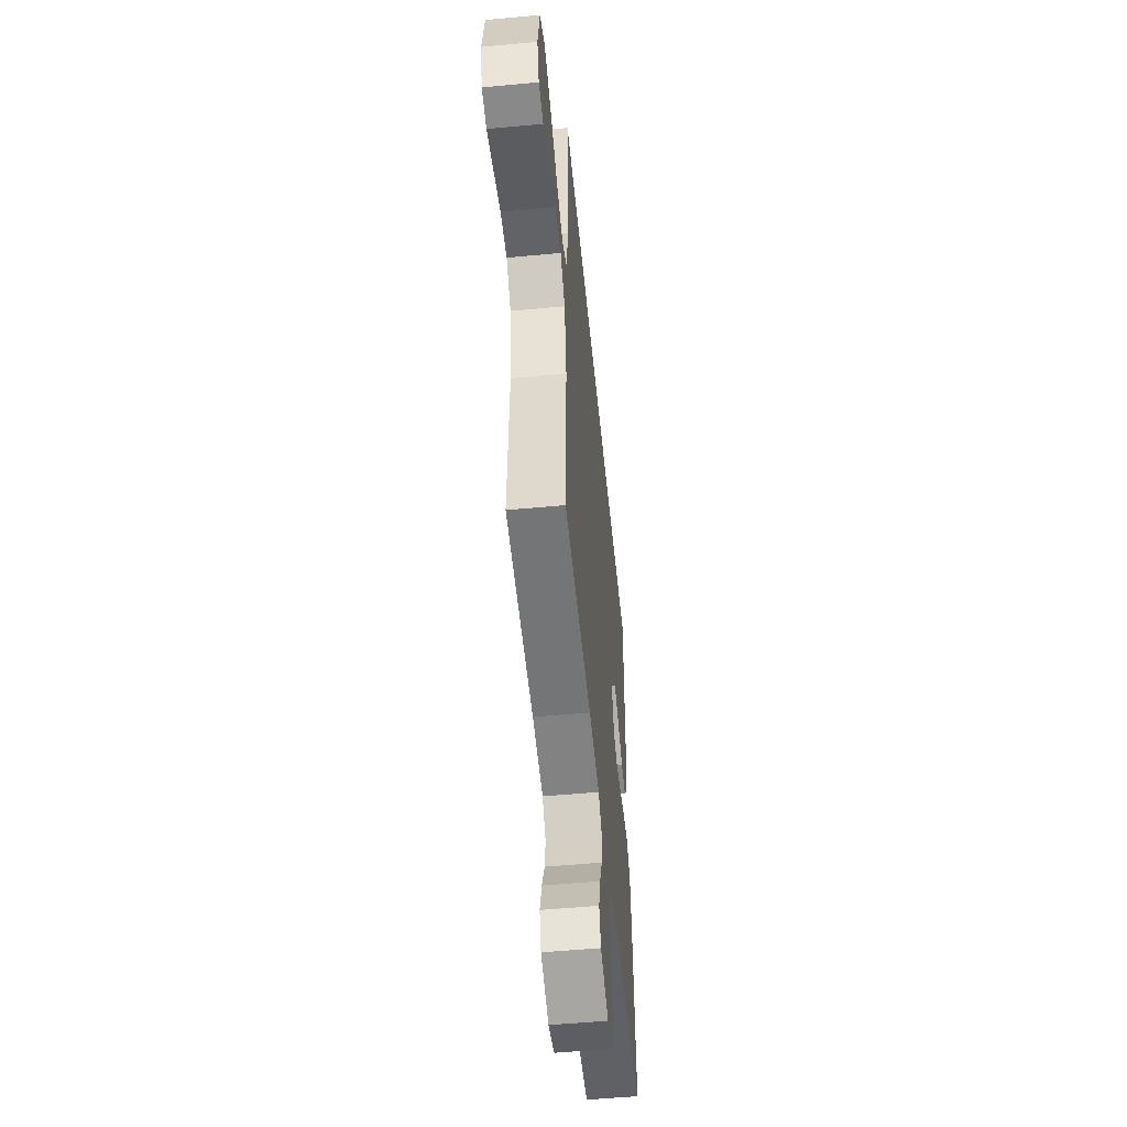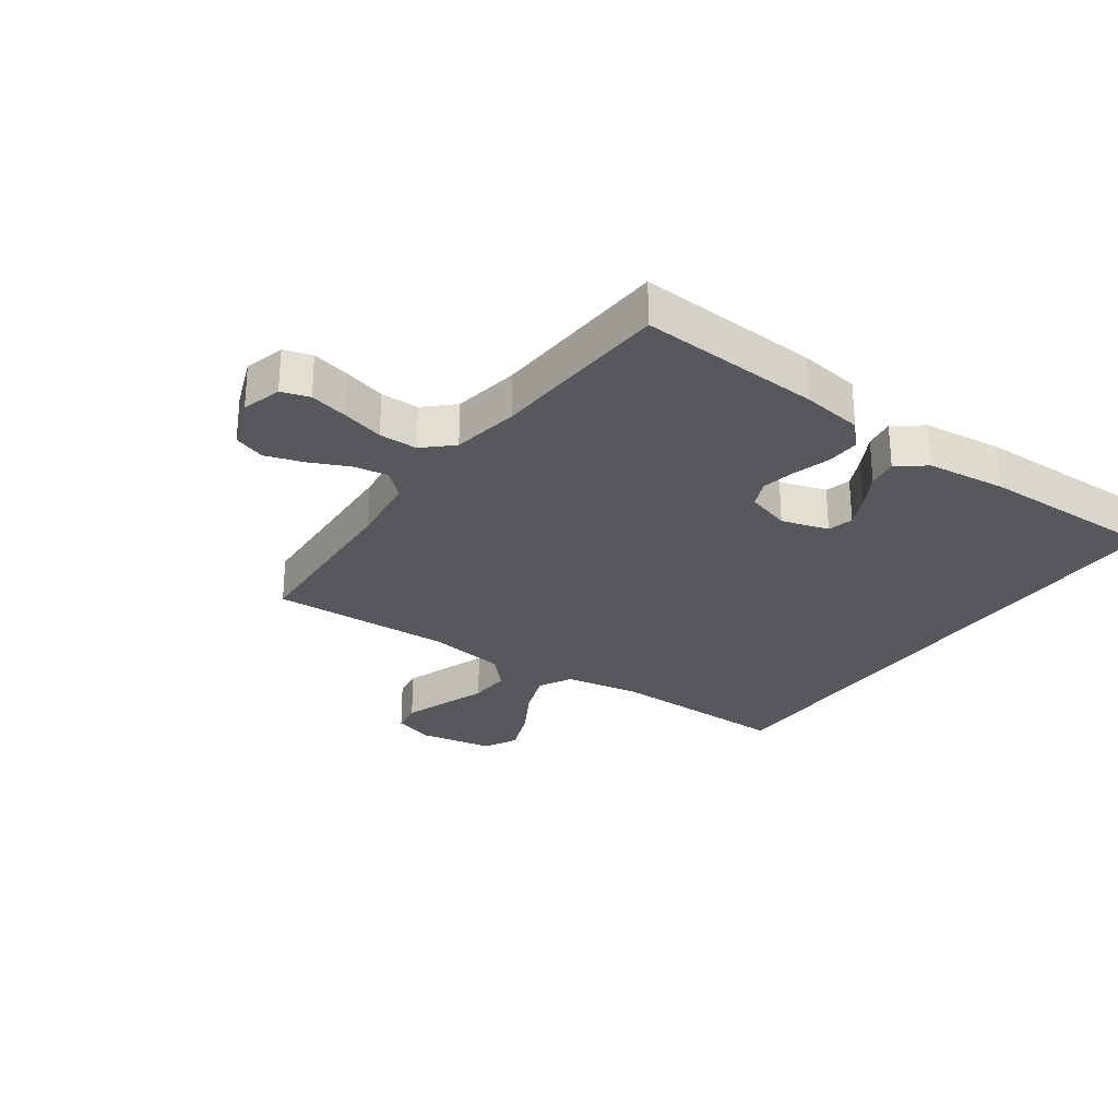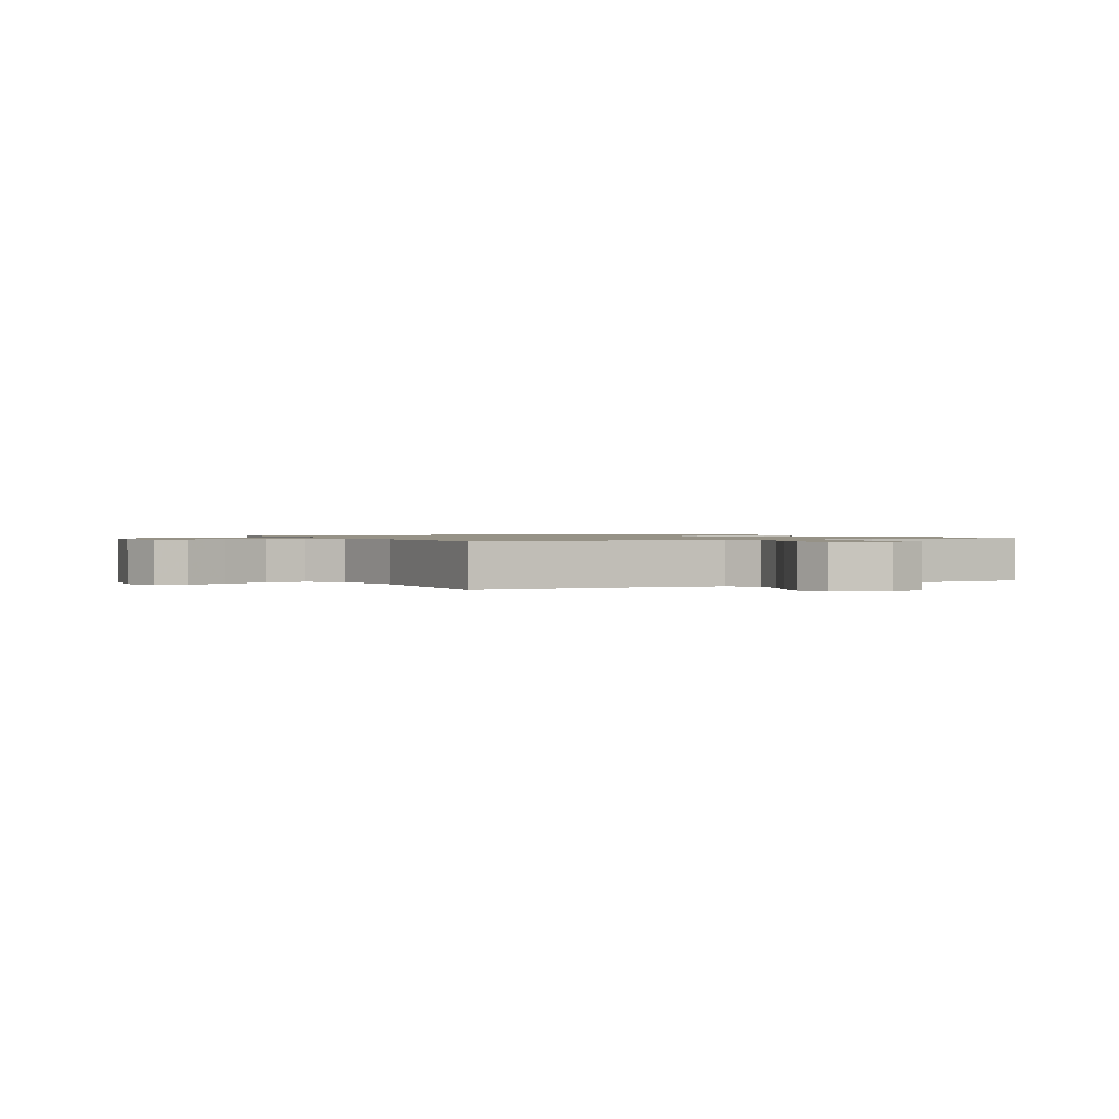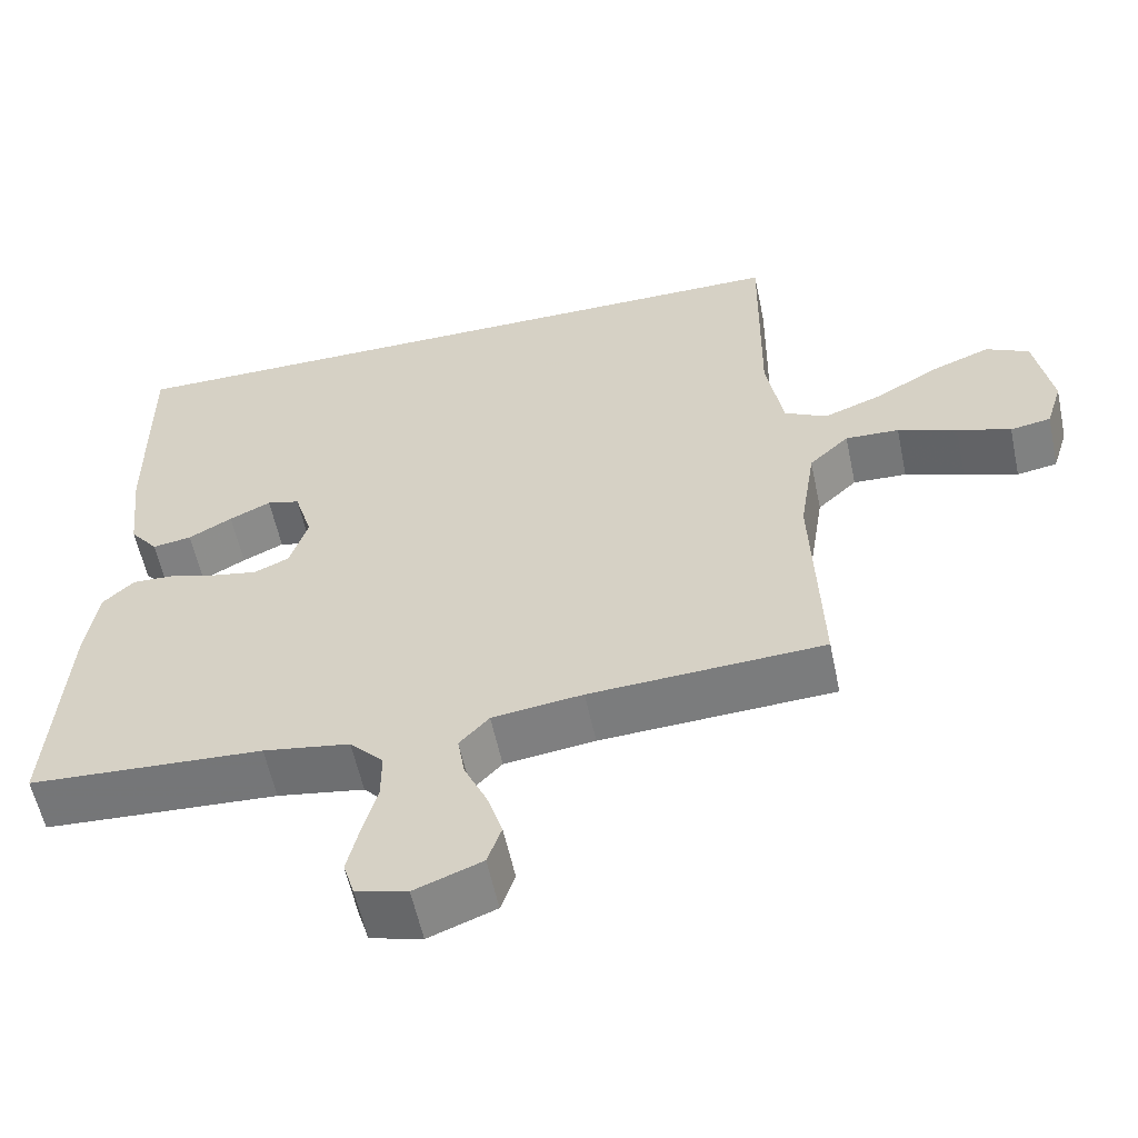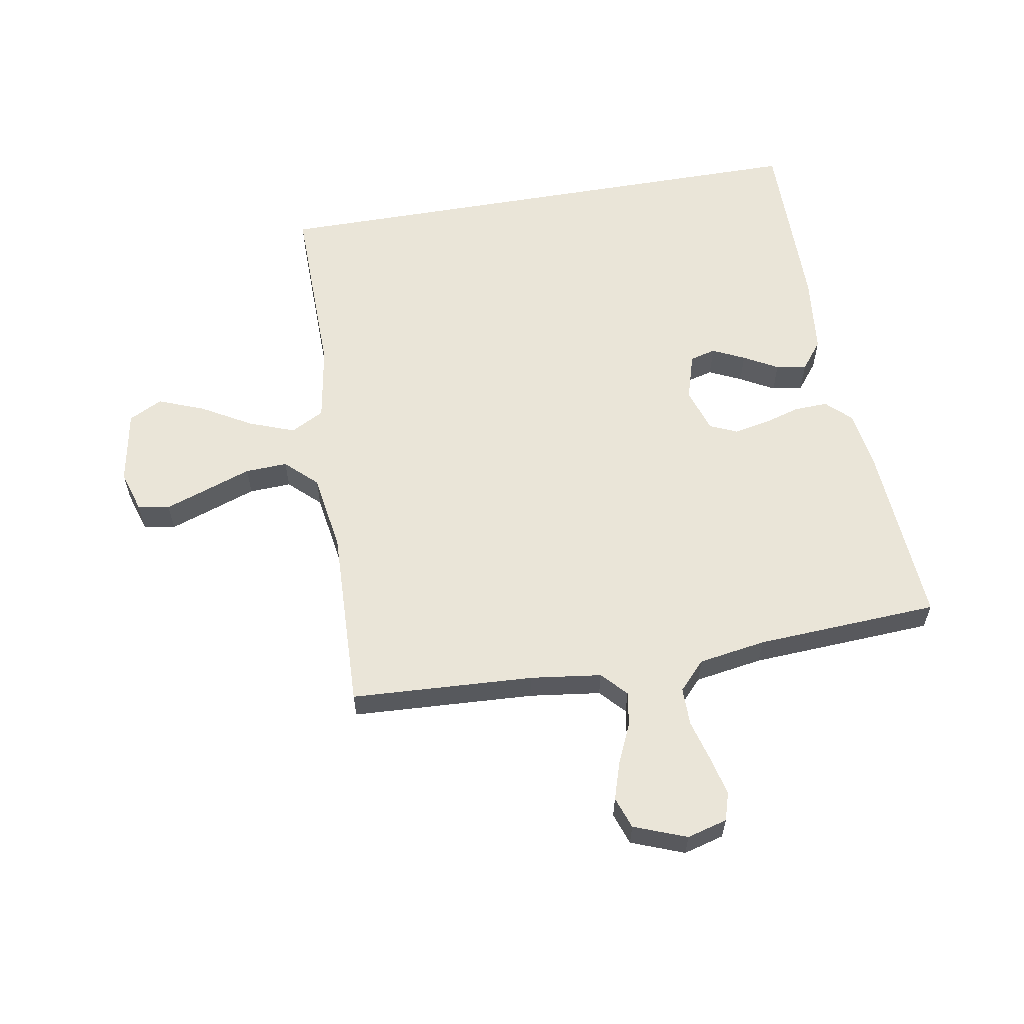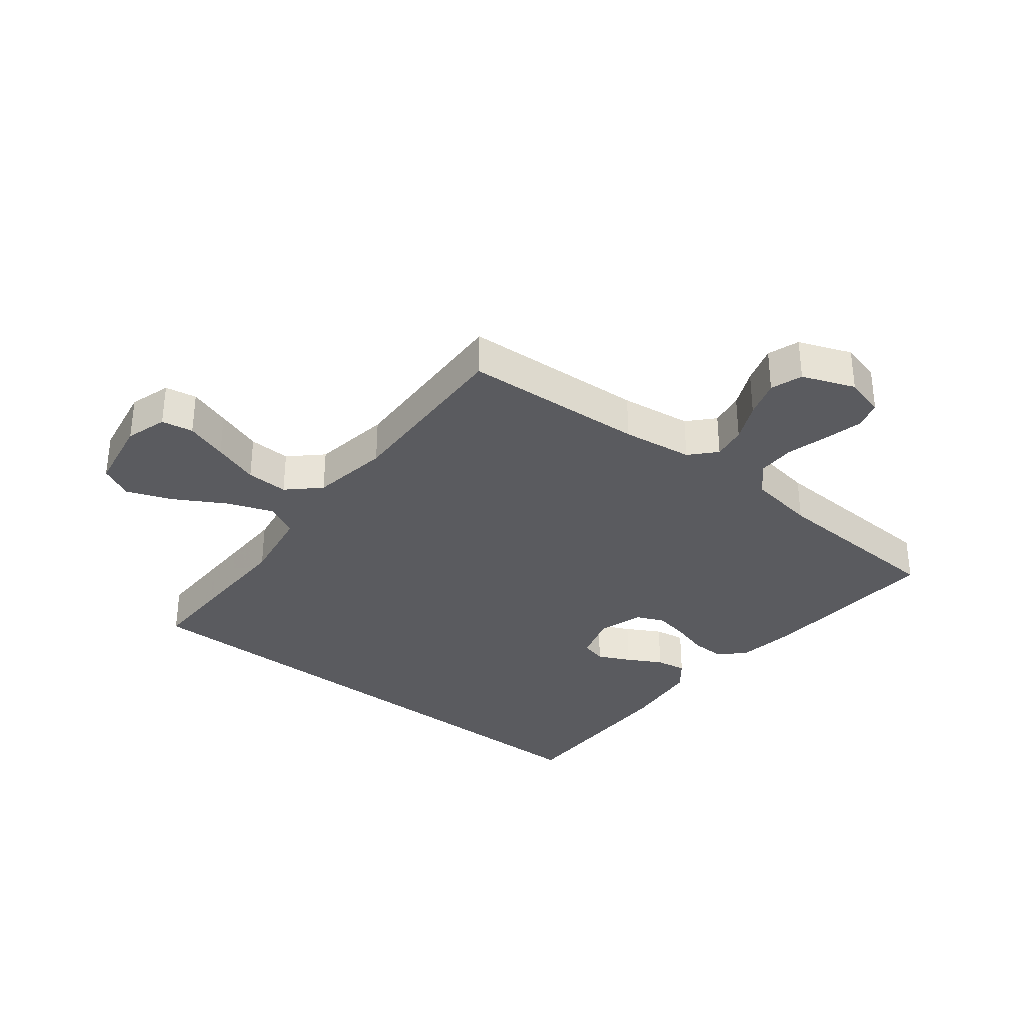
<metadata>
{"format":"obj","ext":"obj","renderer":"f3d","projection":"perspective","resolution":1024,"background":"white","views":[{"elev":-53.5,"azim":95.7,"up":"+Z"},{"elev":-27.7,"azim":-125.3,"up":"+Y"},{"elev":1.1,"azim":151.9,"up":"+Y"},{"elev":-57.8,"azim":11.9,"up":"+Z"},{"elev":59.4,"azim":170.2,"up":"+Y"},{"elev":-33.3,"azim":141.8,"up":"+Y"}]}
</metadata>
<code>
v 0.466 0.07 0.5
v 0.462 0.07 0.2
v 0.483 0.07 0.075
v 0.538 0.07 0.046
v 0.613 0.07 0.074
v 0.695 0.07 0.121
v 0.77 0.07 0.15
v 0.825 0.07 0.122
v 0.847 0.07 0
v 0.826 0.07 -0.068
v 0.774 0.07 -0.077
v 0.705 0.07 -0.053
v 0.629 0.07 -0.026
v 0.56 0.07 -0.023
v 0.509 0.07 -0.071
v 0.489 0.07 -0.2
v 0.5 0.07 -0.5
v 0.2 0.07 -0.516
v 0.084 0.07 -0.531
v 0.046 0.07 -0.572
v 0.055 0.07 -0.628
v 0.084 0.07 -0.692
v 0.104 0.07 -0.755
v 0.086 0.07 -0.807
v 0 0.07 -0.84
v -0.066 0.07 -0.822
v -0.08 0.07 -0.776
v -0.065 0.07 -0.713
v -0.046 0.07 -0.644
v -0.046 0.07 -0.581
v -0.089 0.07 -0.535
v -0.2 0.07 -0.517
v -0.5 0.07 -0.5
v -0.48 0.07 -0.2
v -0.465 0.07 -0.1
v -0.425 0.07 -0.062
v -0.37 0.07 -0.064
v -0.309 0.07 -0.082
v -0.252 0.07 -0.093
v -0.207 0.07 -0.073
v -0.184 0.07 0
v -0.207 0.07 0.077
v -0.249 0.07 0.088
v -0.302 0.07 0.063
v -0.358 0.07 0.032
v -0.408 0.07 0.024
v -0.444 0.07 0.07
v -0.458 0.07 0.2
v -0.46 0.07 0.5
v 0.466 0 0.5
v 0.462 0 0.2
v 0.483 0 0.075
v 0.538 0 0.046
v 0.613 0 0.074
v 0.695 0 0.121
v 0.77 0 0.15
v 0.825 0 0.122
v 0.847 0 0
v 0.826 0 -0.068
v 0.774 0 -0.077
v 0.705 0 -0.053
v 0.629 0 -0.026
v 0.56 0 -0.023
v 0.509 0 -0.071
v 0.489 0 -0.2
v 0.5 0 -0.5
v 0.2 0 -0.516
v 0.084 0 -0.531
v 0.046 0 -0.572
v 0.055 0 -0.628
v 0.084 0 -0.692
v 0.104 0 -0.755
v 0.086 0 -0.807
v 0 0 -0.84
v -0.066 0 -0.822
v -0.08 0 -0.776
v -0.065 0 -0.713
v -0.046 0 -0.644
v -0.046 0 -0.581
v -0.089 0 -0.535
v -0.2 0 -0.517
v -0.5 0 -0.5
v -0.48 0 -0.2
v -0.465 0 -0.1
v -0.425 0 -0.062
v -0.37 0 -0.064
v -0.309 0 -0.082
v -0.252 0 -0.093
v -0.207 0 -0.073
v -0.184 0 0
v -0.207 0 0.077
v -0.249 0 0.088
v -0.302 0 0.063
v -0.358 0 0.032
v -0.408 0 0.024
v -0.444 0 0.07
v -0.458 0 0.2
v -0.46 0 0.5
f 48 49 1
f 47 48 1
f 46 47 1
f 45 46 1
f 44 45 1
f 43 44 1
f 42 43 1 2
f 41 42 2 3
f 40 41 3 4
f 39 40 4
f 36 37 38
f 35 36 38
f 34 35 38
f 33 34 38
f 32 33 38
f 31 32 38 39
f 30 31 39 4
f 27 28 29
f 26 27 29
f 25 26 29
f 24 25 29
f 23 24 29
f 22 23 29
f 21 22 29
f 20 21 29 30
f 30 4 5
f 20 30 5
f 19 20 5
f 16 17 18
f 15 16 18 19
f 11 12 13
f 10 11 13
f 9 10 13
f 8 9 13
f 7 8 13
f 6 7 13
f 5 6 13
f 5 13 14
f 15 19 5
f 5 14 15
f 50 98 97
f 50 97 96
f 50 96 95
f 50 95 94
f 50 94 93
f 50 93 92
f 51 50 92 91
f 52 51 91 90
f 53 52 90 89
f 53 89 88
f 87 86 85
f 87 85 84
f 87 84 83
f 87 83 82
f 87 82 81
f 88 87 81 80
f 53 88 80 79
f 78 77 76
f 78 76 75
f 78 75 74
f 78 74 73
f 78 73 72
f 78 72 71
f 78 71 70
f 79 78 70 69
f 54 53 79
f 54 79 69
f 54 69 68
f 67 66 65
f 68 67 65 64
f 62 61 60
f 62 60 59
f 62 59 58
f 62 58 57
f 62 57 56
f 62 56 55
f 62 55 54
f 63 62 54
f 54 68 64
f 64 63 54
f 1 50 51 2
f 2 51 52 3
f 3 52 53 4
f 4 53 54 5
f 5 54 55 6
f 6 55 56 7
f 7 56 57 8
f 8 57 58 9
f 9 58 59 10
f 10 59 60 11
f 11 60 61 12
f 12 61 62 13
f 13 62 63 14
f 14 63 64 15
f 15 64 65 16
f 16 65 66 17
f 17 66 67 18
f 18 67 68 19
f 19 68 69 20
f 20 69 70 21
f 21 70 71 22
f 22 71 72 23
f 23 72 73 24
f 24 73 74 25
f 25 74 75 26
f 26 75 76 27
f 27 76 77 28
f 28 77 78 29
f 29 78 79 30
f 30 79 80 31
f 31 80 81 32
f 32 81 82 33
f 33 82 83 34
f 34 83 84 35
f 35 84 85 36
f 36 85 86 37
f 37 86 87 38
f 38 87 88 39
f 39 88 89 40
f 40 89 90 41
f 41 90 91 42
f 42 91 92 43
f 43 92 93 44
f 44 93 94 45
f 45 94 95 46
f 46 95 96 47
f 47 96 97 48
f 48 97 98 49
f 49 98 50 1

</code>
